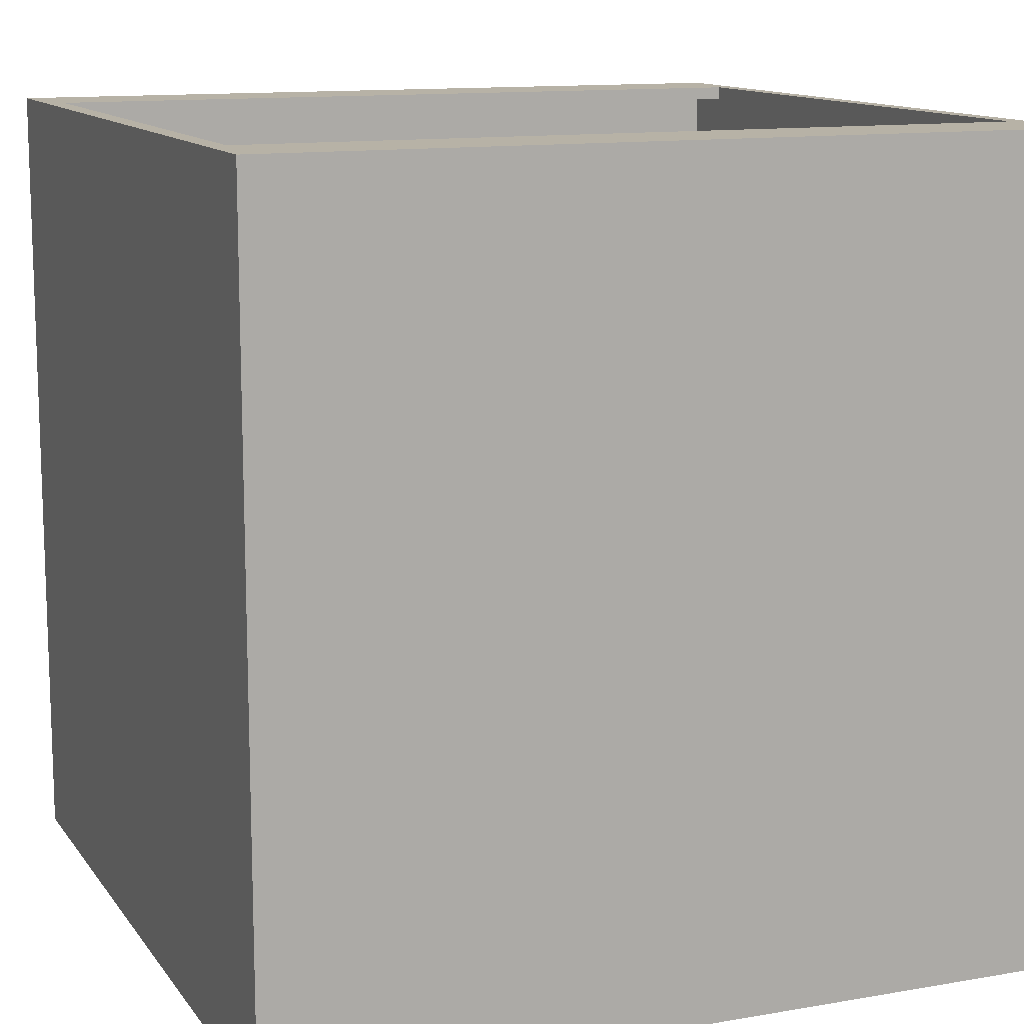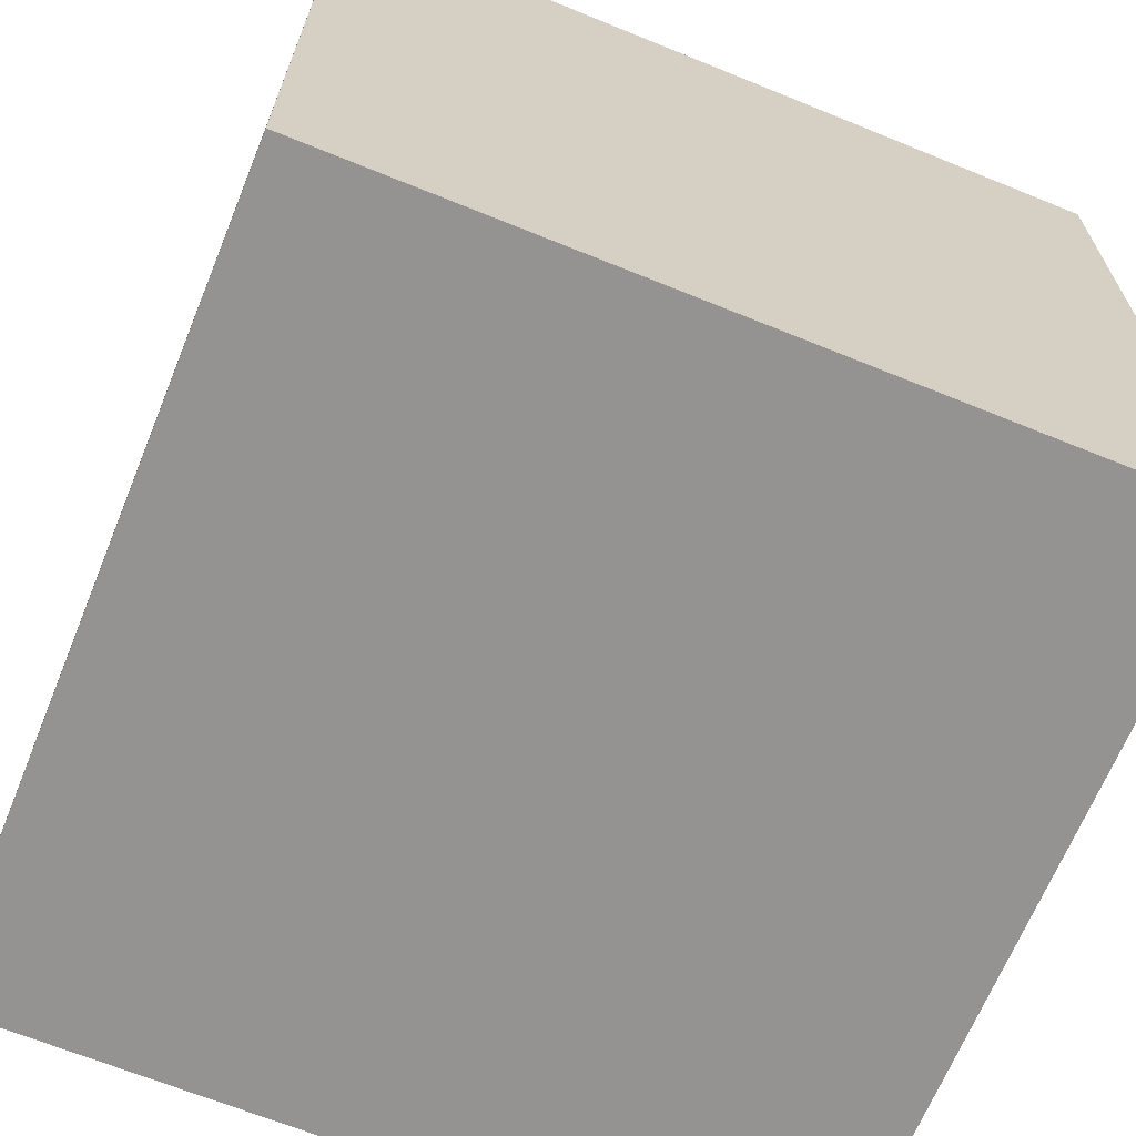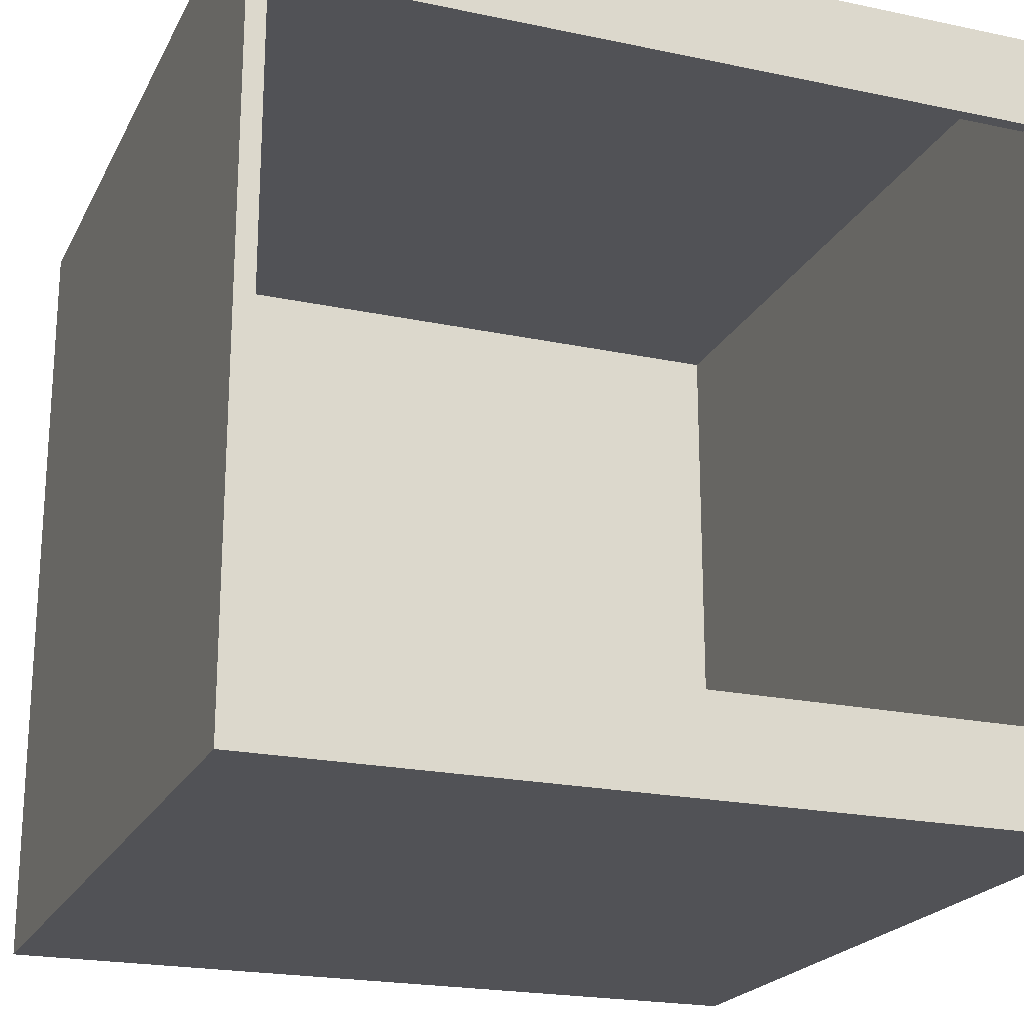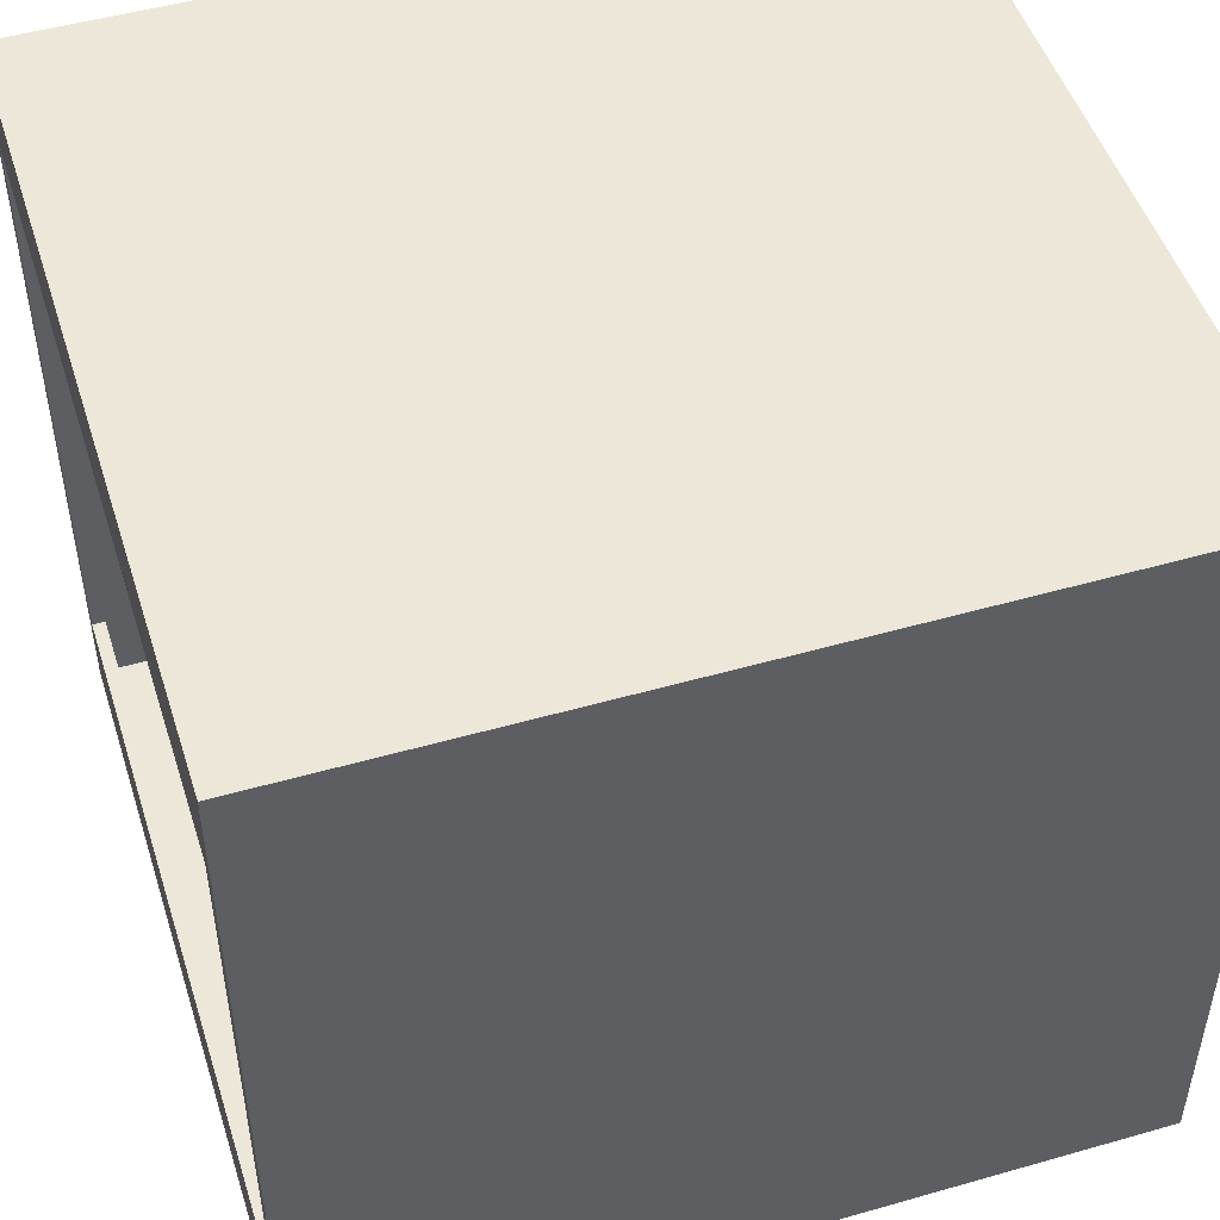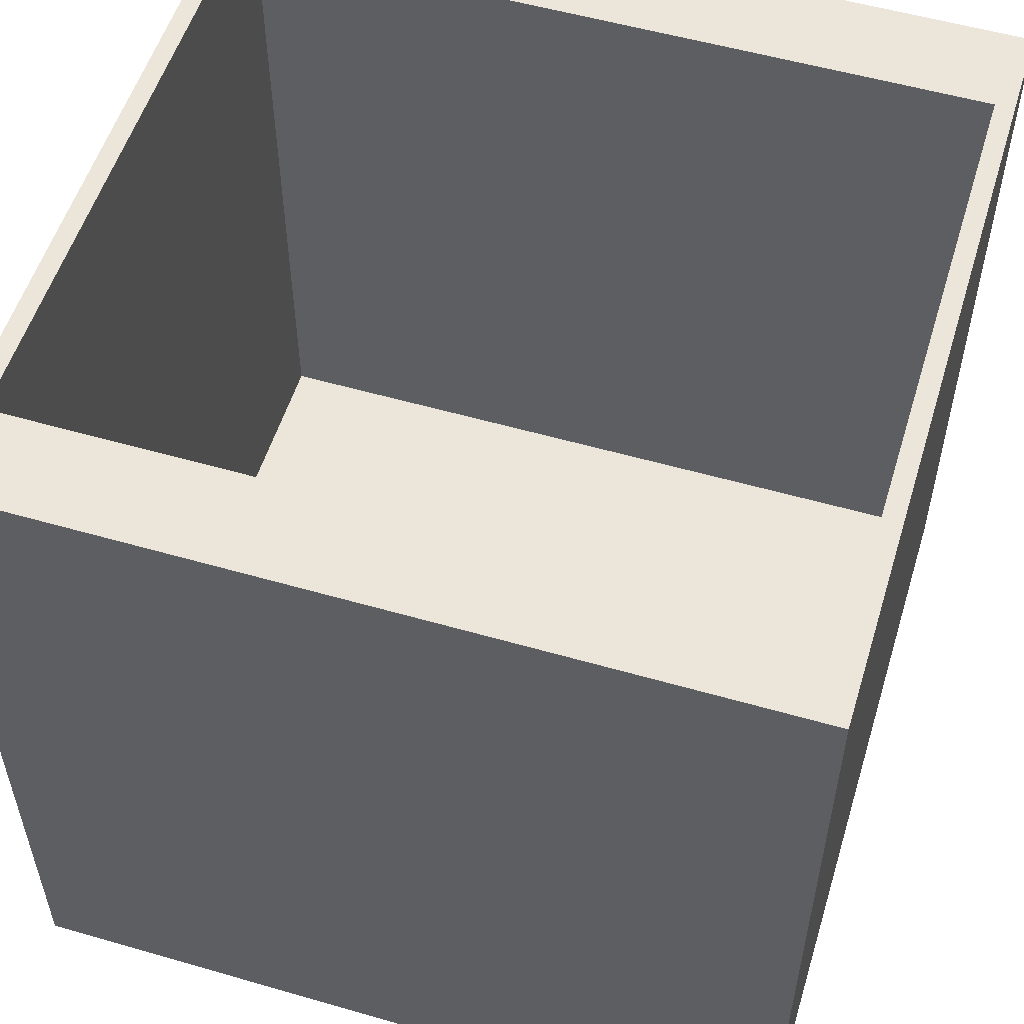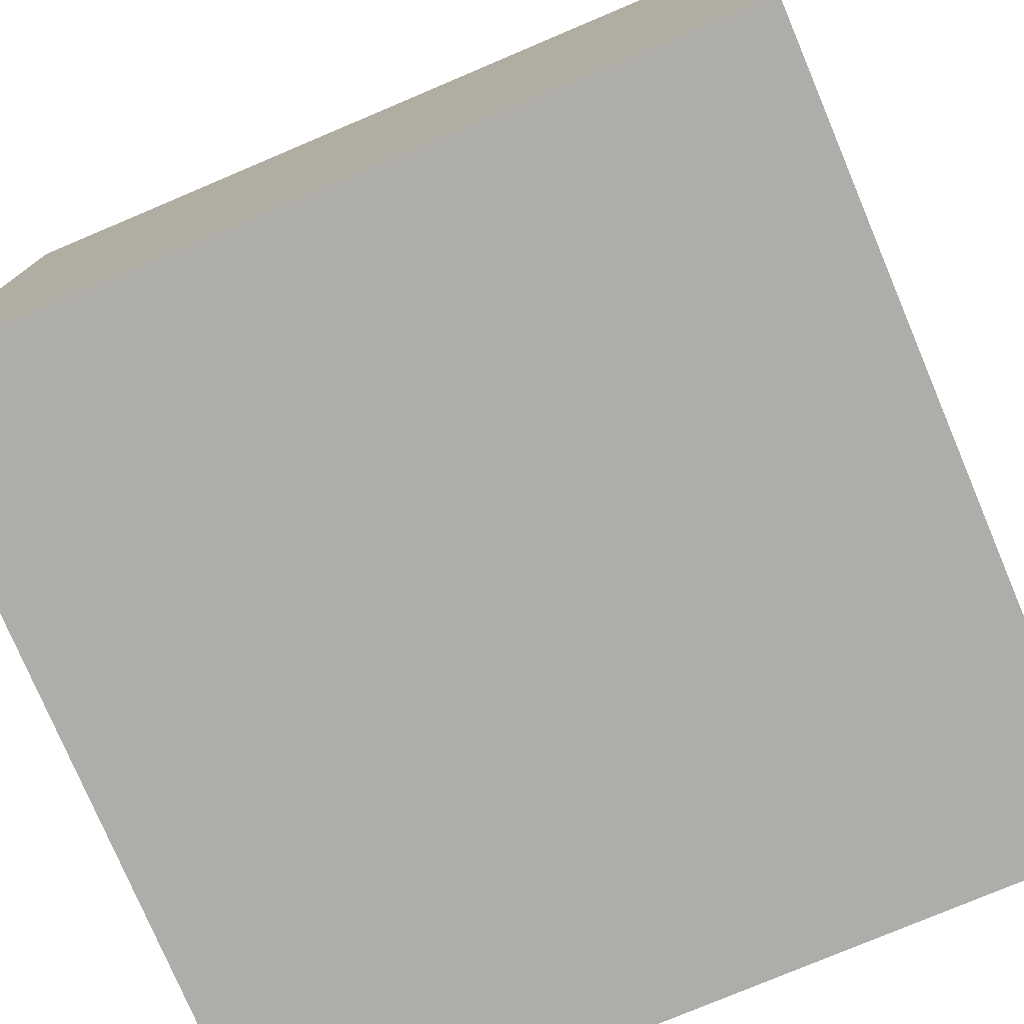
<metadata>
{"format":"obj","ext":"obj","renderer":"f3d","projection":"perspective","resolution":1024,"background":"white","views":[{"elev":12.4,"azim":157.9,"up":"+Y"},{"elev":-66.8,"azim":-112.2,"up":"+Y"},{"elev":-21.3,"azim":159.3,"up":"+Z"},{"elev":49.6,"azim":-107.5,"up":"+Z"},{"elev":54.6,"azim":17.0,"up":"+Y"},{"elev":-77.2,"azim":112.9,"up":"+Z"}]}
</metadata>
<code>
o Elevador_Cube.001
v -1.5 0 1.5
v -1.428 3 1.144
v -1.5 0 -1.5
v -1.428 3 -1.144
v 1.5 0 1.5
v 1.428 3 1.144
v 1.5 0 -1.5
v 1.428 3 -1.144
v -1.5 3 1.5
v -1.5 3 -1.5
v 1.5 3 -1.5
v 1.5 3 1.5
v -1.5 3.05 1.5
v -1.5 3.05 -1.5
v 1.5 3.05 -1.5
v 1.5 3.05 1.5
v -1.428 3.05 1.144
v -1.428 3.05 -1.144
v 1.428 3.05 -1.144
v 1.428 3.05 1.144
f 1 9 10 3
f 3 10 11 7
f 7 11 12 5
f 5 12 9 1
f 3 7 5 1
f 9 12 16 13
f 10 9 13 14
f 4 8 19 18
f 6 2 17 20
f 17 18 14 13
f 18 19 15 14
f 19 20 16 15
f 20 17 13 16
f 11 10 14 15
f 8 6 20 19
f 2 4 18 17
f 12 11 15 16

</code>
